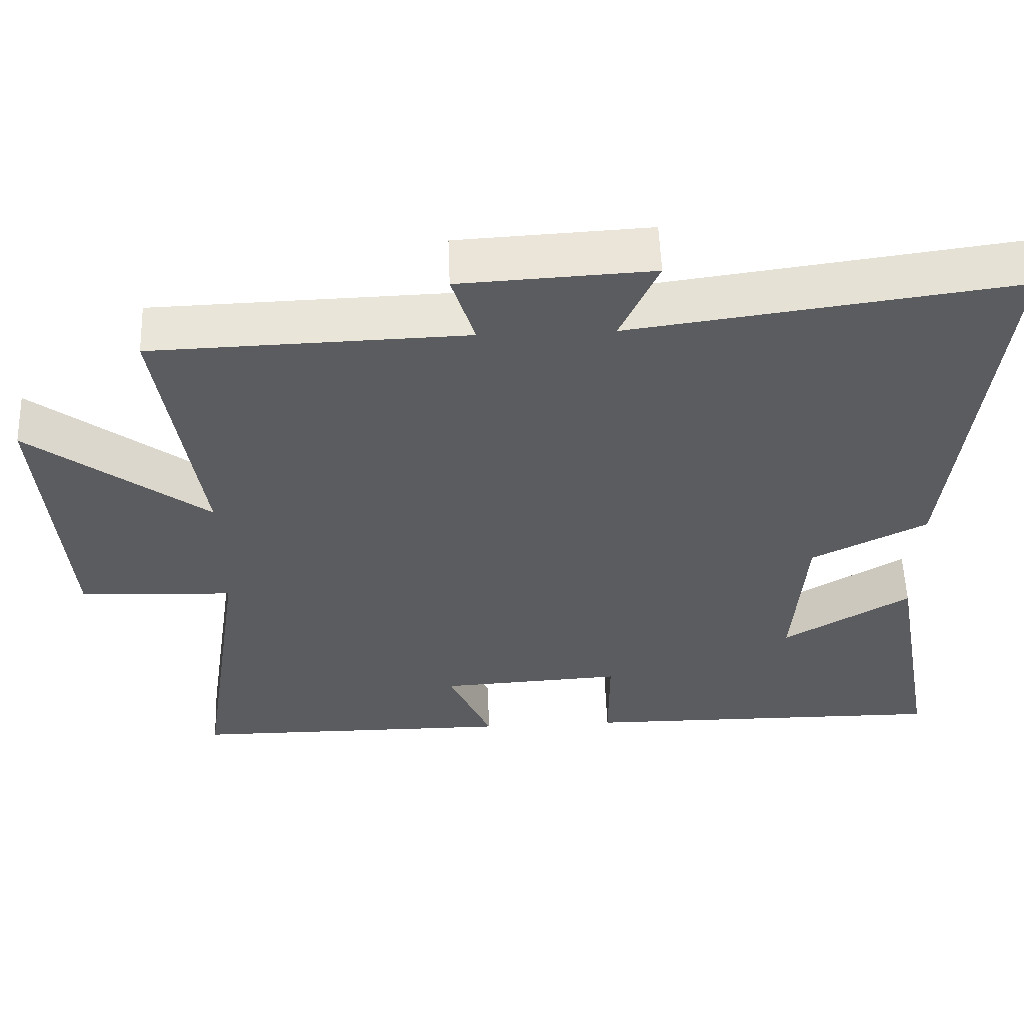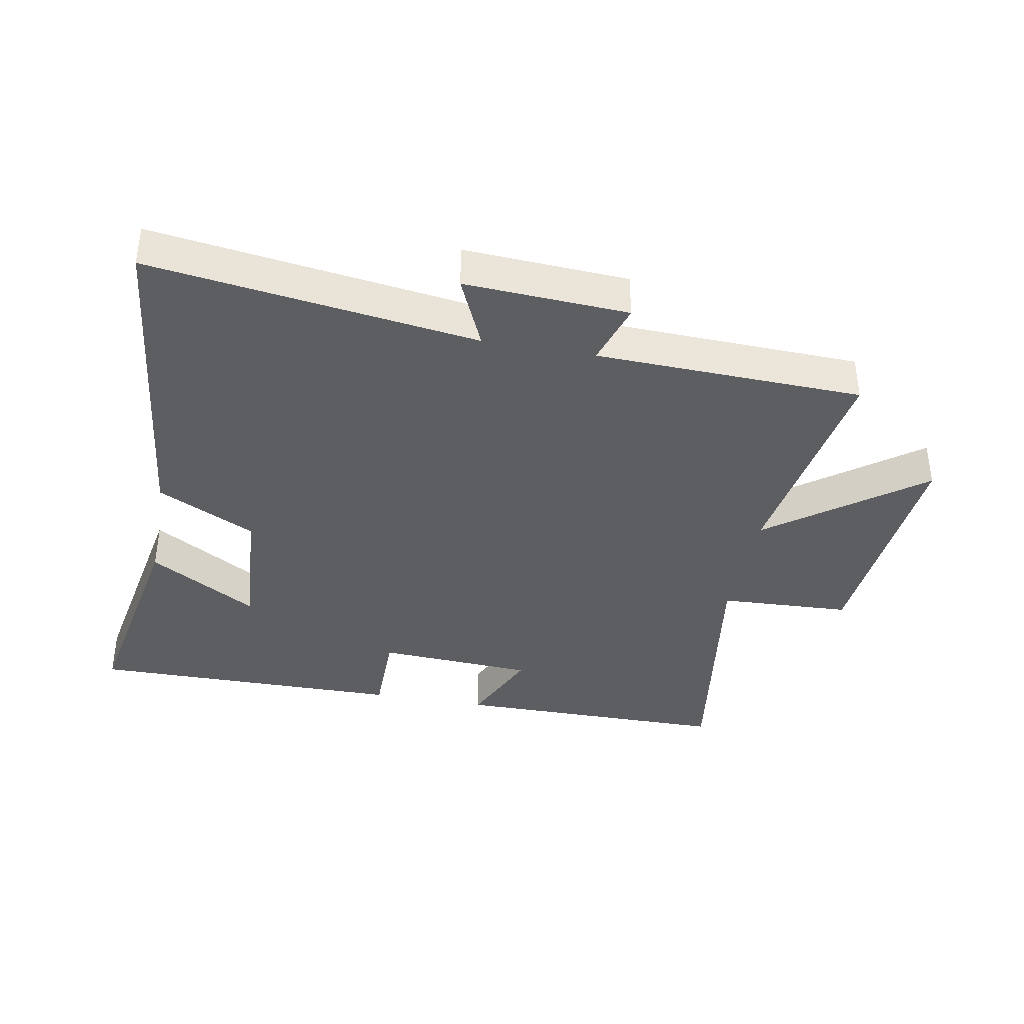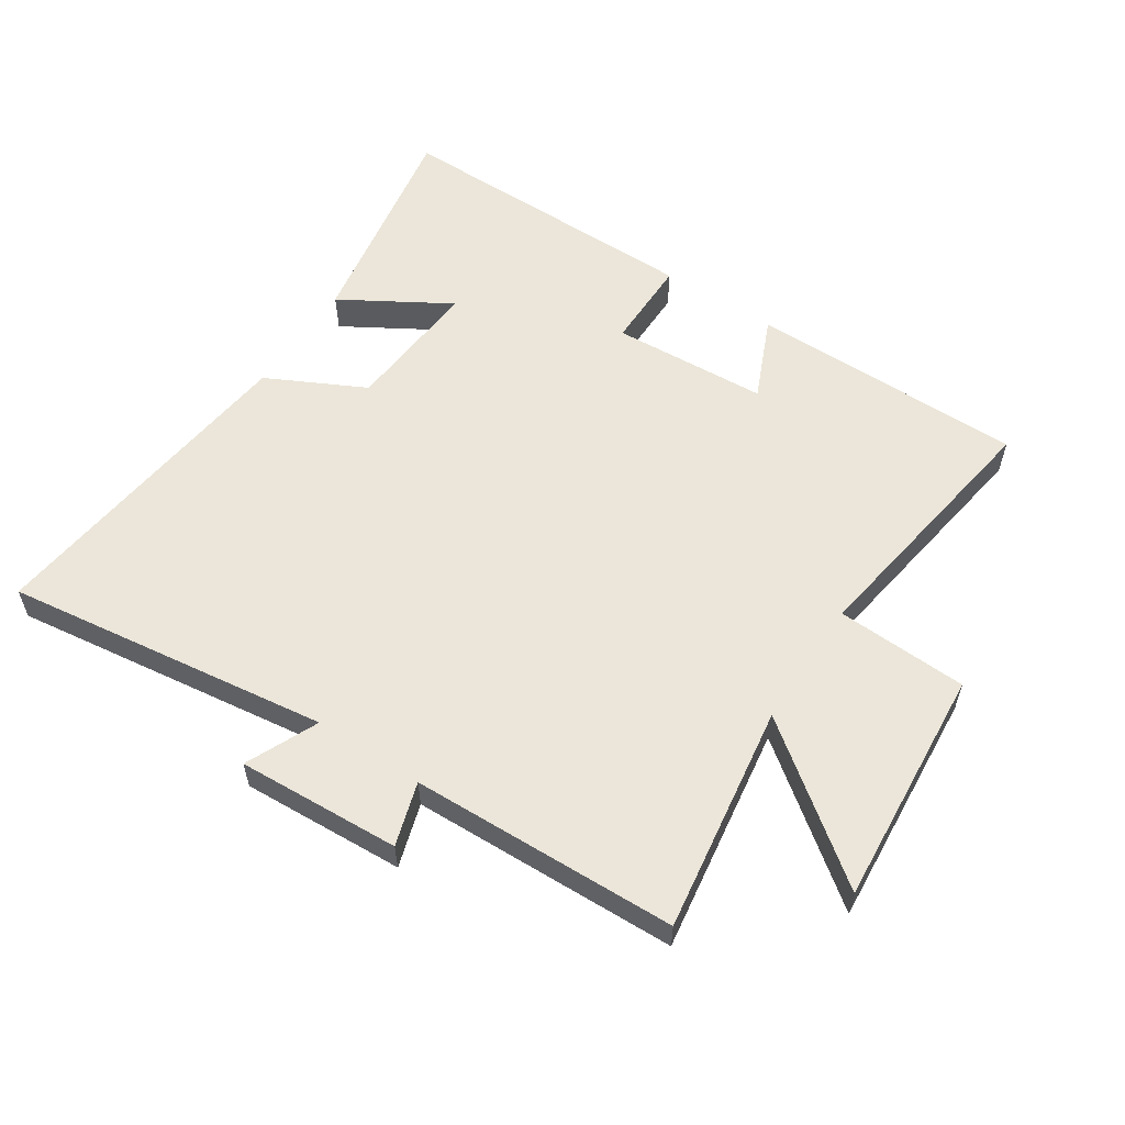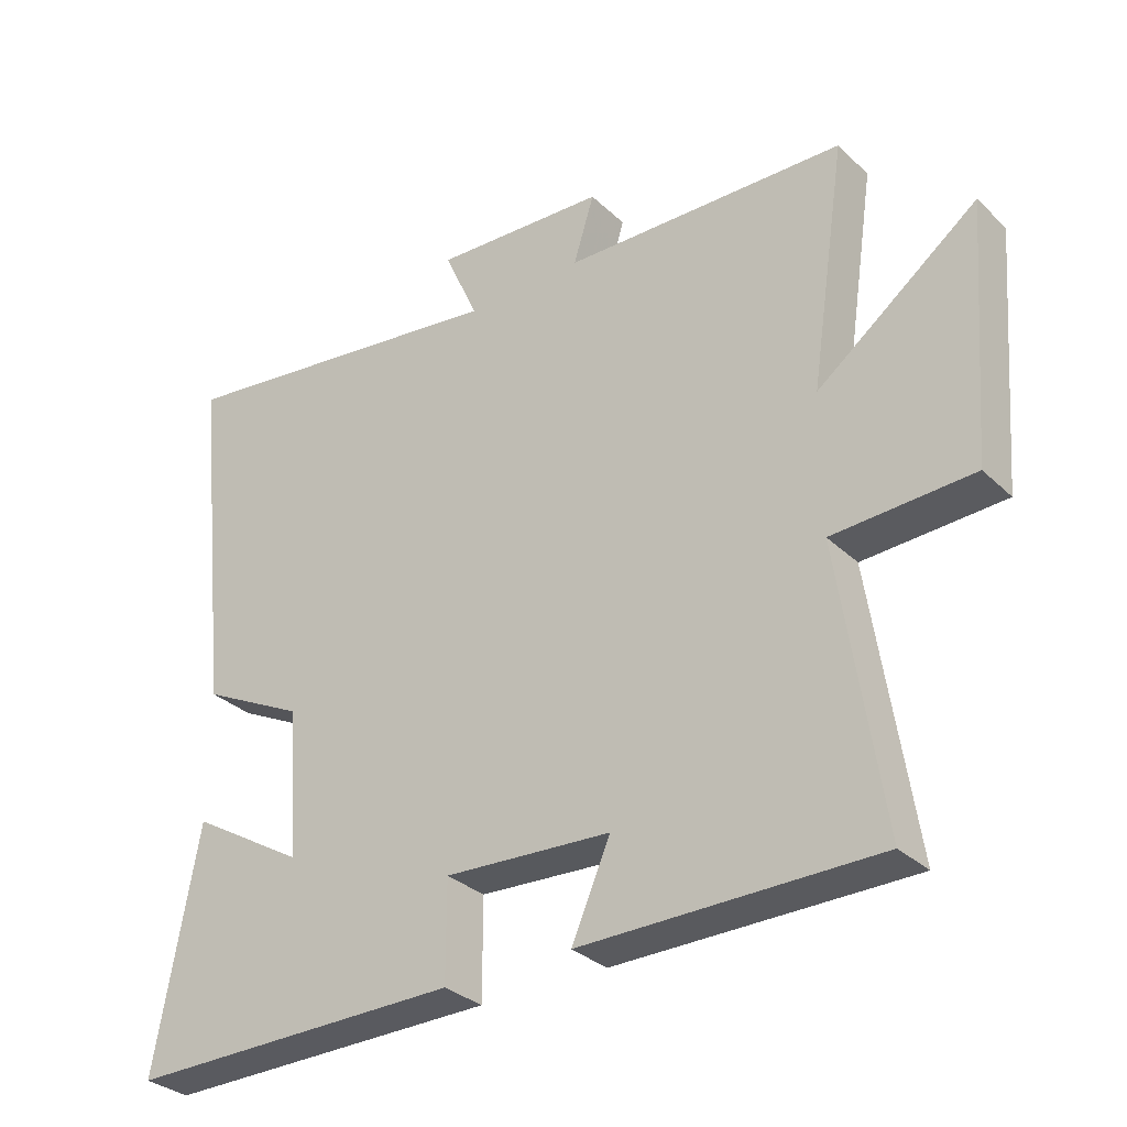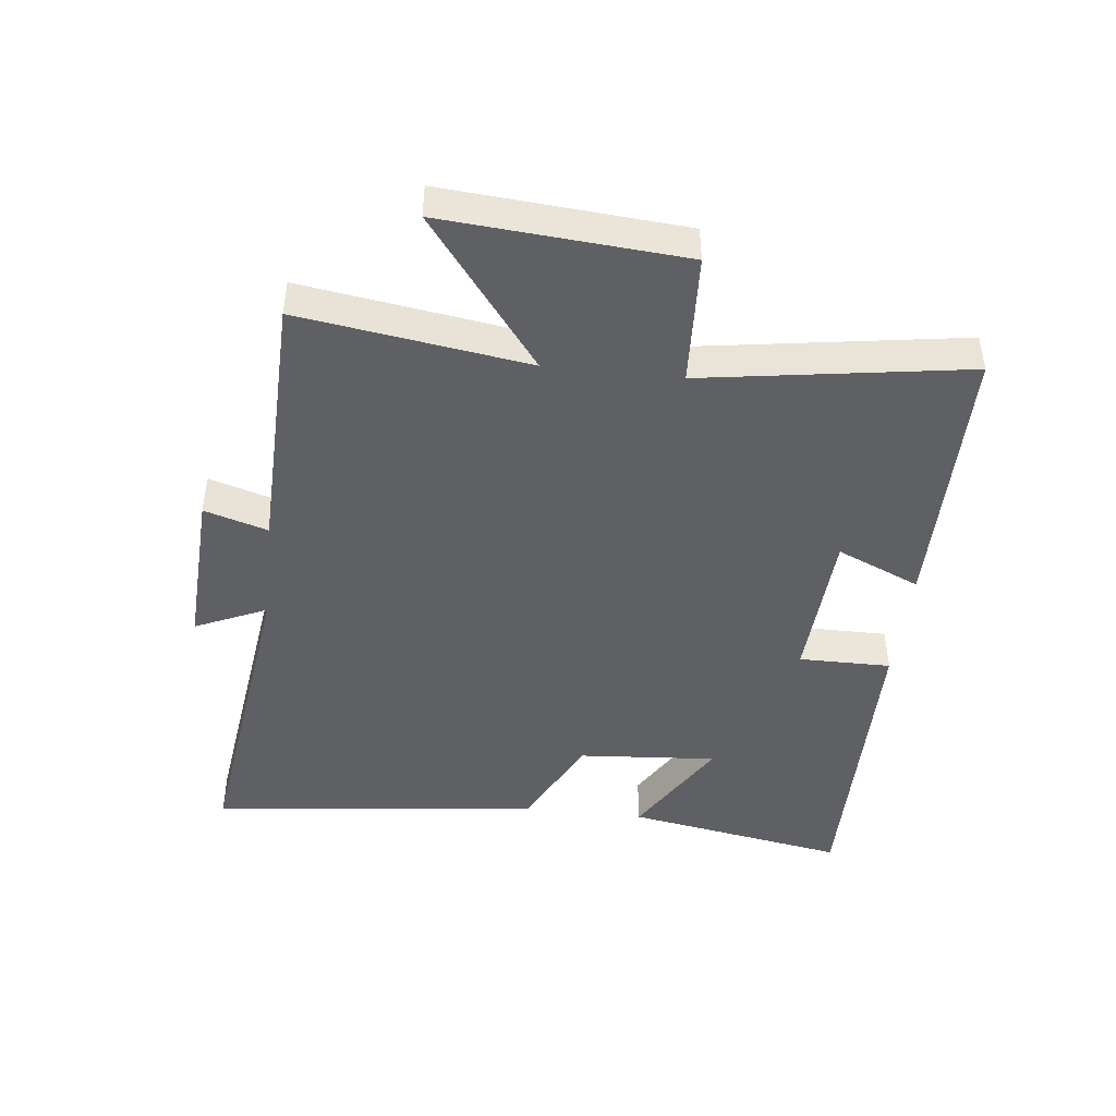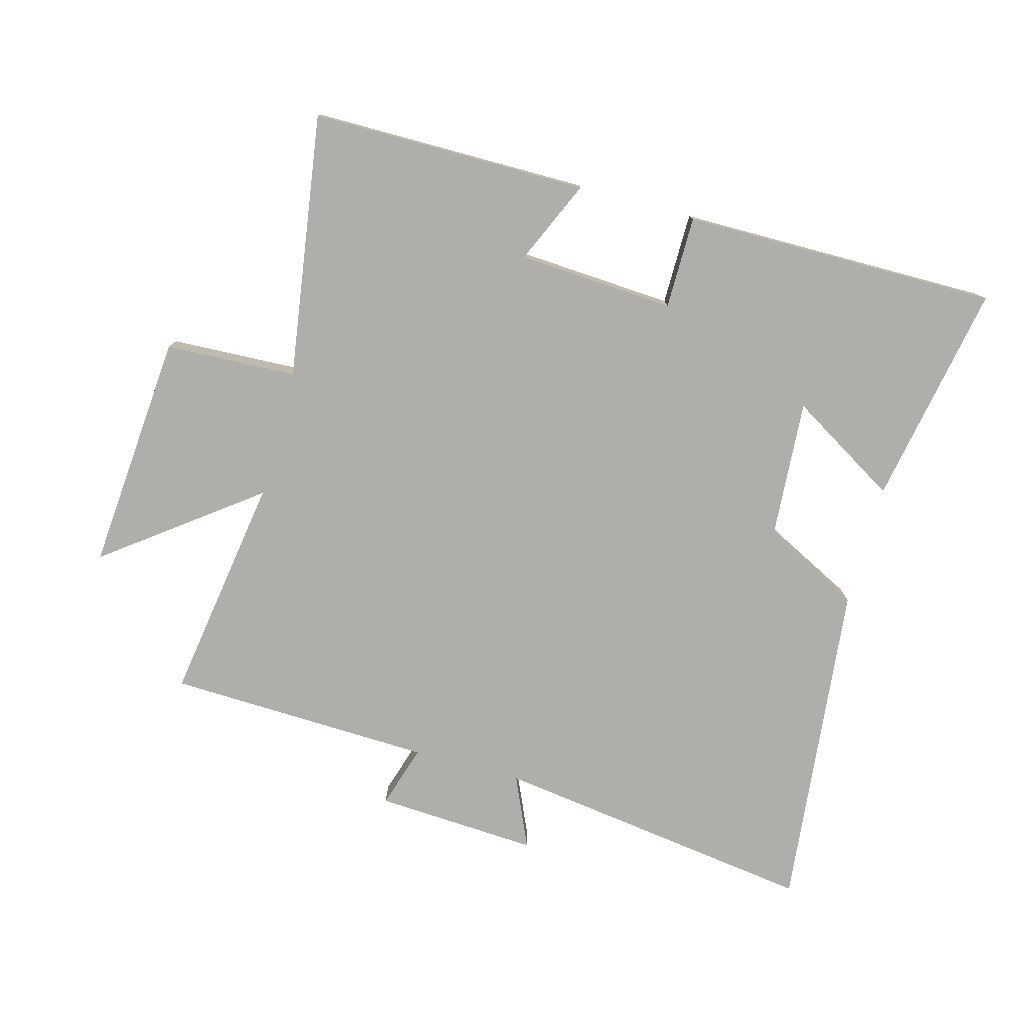
<metadata>
{"format":"obj","ext":"obj","renderer":"f3d","projection":"perspective","resolution":1024,"background":"white","views":[{"elev":55.6,"azim":177.9,"up":"+Z"},{"elev":-38.0,"azim":-10.6,"up":"+Y"},{"elev":57.1,"azim":33.4,"up":"+Y"},{"elev":-31.6,"azim":37.5,"up":"+Z"},{"elev":-44.8,"azim":83.7,"up":"+Y"},{"elev":-77.6,"azim":164.6,"up":"+Y"}]}
</metadata>
<code>
v 0.554 0.07 0.487
v 0.5 0.07 0.127
v 0.738 0.07 0.307
v 0.708 0.07 -0.071
v 0.5 0.07 -0.081
v 0.563 0.07 -0.498
v 0.125 0.07 -0.5
v 0.183 0.07 -0.368
v -0.065 0.07 -0.354
v -0.065 0.07 -0.5
v -0.564 0.07 -0.504
v -0.5 0.07 -0.152
v -0.329 0.07 -0.254
v -0.345 0.07 -0.034
v -0.5 0.07 0.044
v -0.558 0.07 0.57
v -0.043 0.07 0.5
v -0.094 0.07 0.614
v 0.164 0.07 0.6
v 0.133 0.07 0.5
v 0.554 0 0.487
v 0.5 0 0.127
v 0.738 0 0.307
v 0.708 0 -0.071
v 0.5 0 -0.081
v 0.563 0 -0.498
v 0.125 0 -0.5
v 0.183 0 -0.368
v -0.065 0 -0.354
v -0.065 0 -0.5
v -0.564 0 -0.504
v -0.5 0 -0.152
v -0.329 0 -0.254
v -0.345 0 -0.034
v -0.5 0 0.044
v -0.558 0 0.57
v -0.043 0 0.5
v -0.094 0 0.614
v 0.164 0 0.6
v 0.133 0 0.5
f 17 18 19 20
f 17 20 1 2
f 14 15 16 17
f 13 14 17 2
f 10 11 12 13
f 9 10 13
f 8 9 13 2
f 5 6 7 8
f 5 8 2 3
f 3 4 5
f 40 39 38 37
f 22 21 40 37
f 37 36 35 34
f 22 37 34 33
f 33 32 31 30
f 33 30 29
f 22 33 29 28
f 28 27 26 25
f 23 22 28 25
f 25 24 23
f 1 21 22 2
f 2 22 23 3
f 3 23 24 4
f 4 24 25 5
f 5 25 26 6
f 6 26 27 7
f 7 27 28 8
f 8 28 29 9
f 9 29 30 10
f 10 30 31 11
f 11 31 32 12
f 12 32 33 13
f 13 33 34 14
f 14 34 35 15
f 15 35 36 16
f 16 36 37 17
f 17 37 38 18
f 18 38 39 19
f 19 39 40 20
f 20 40 21 1

</code>
